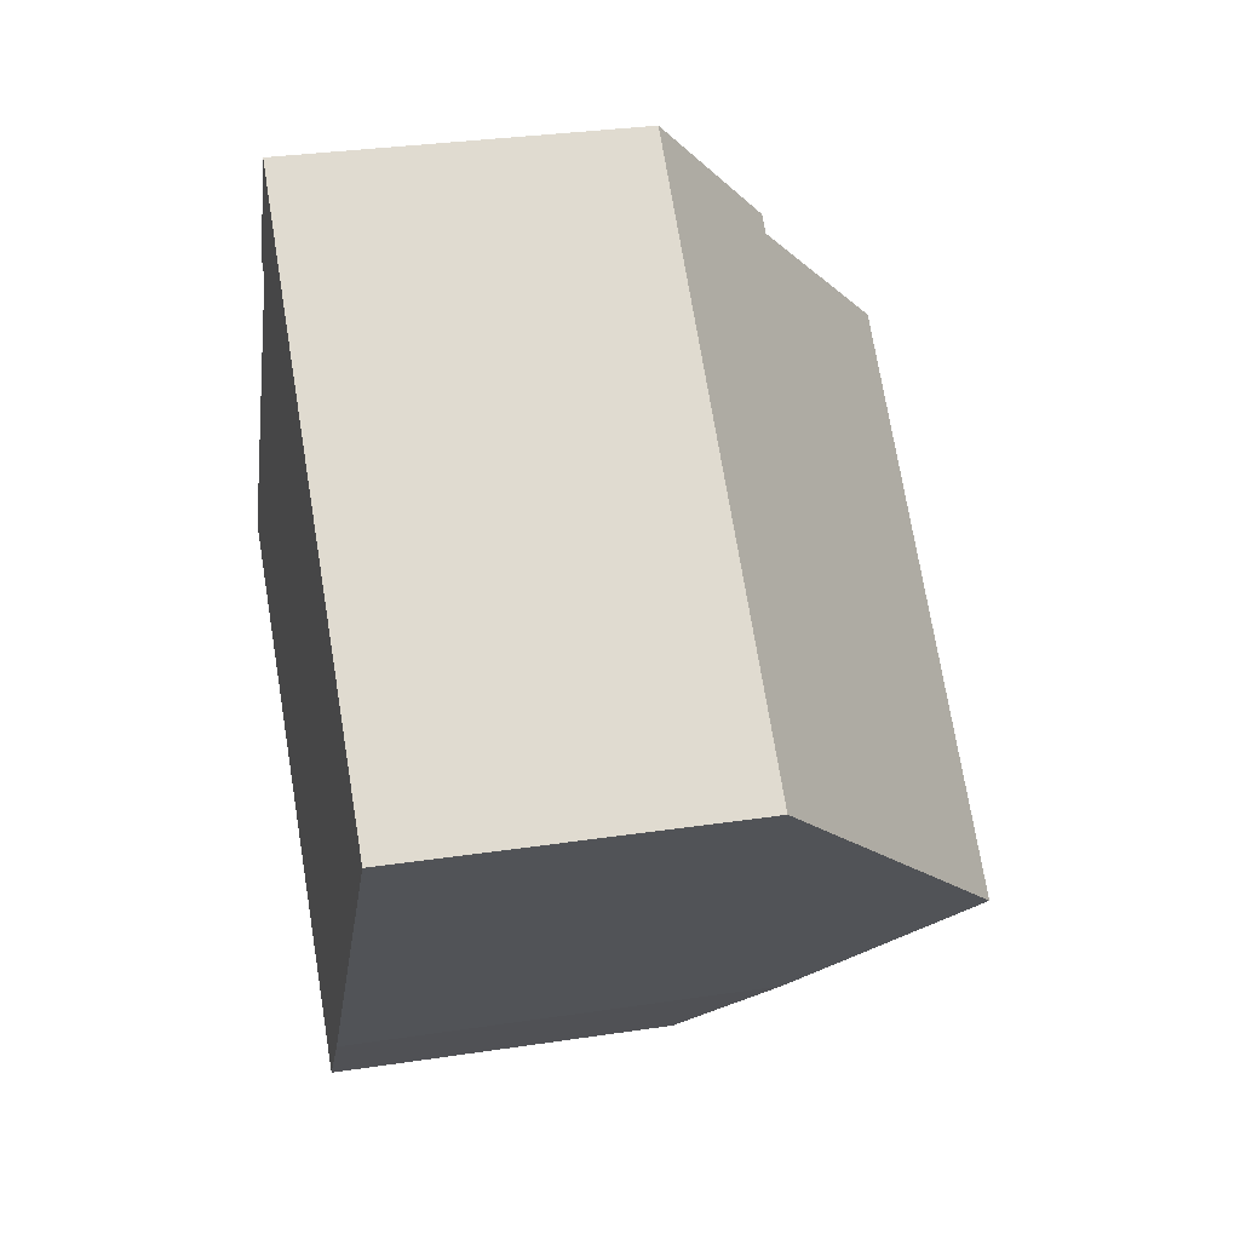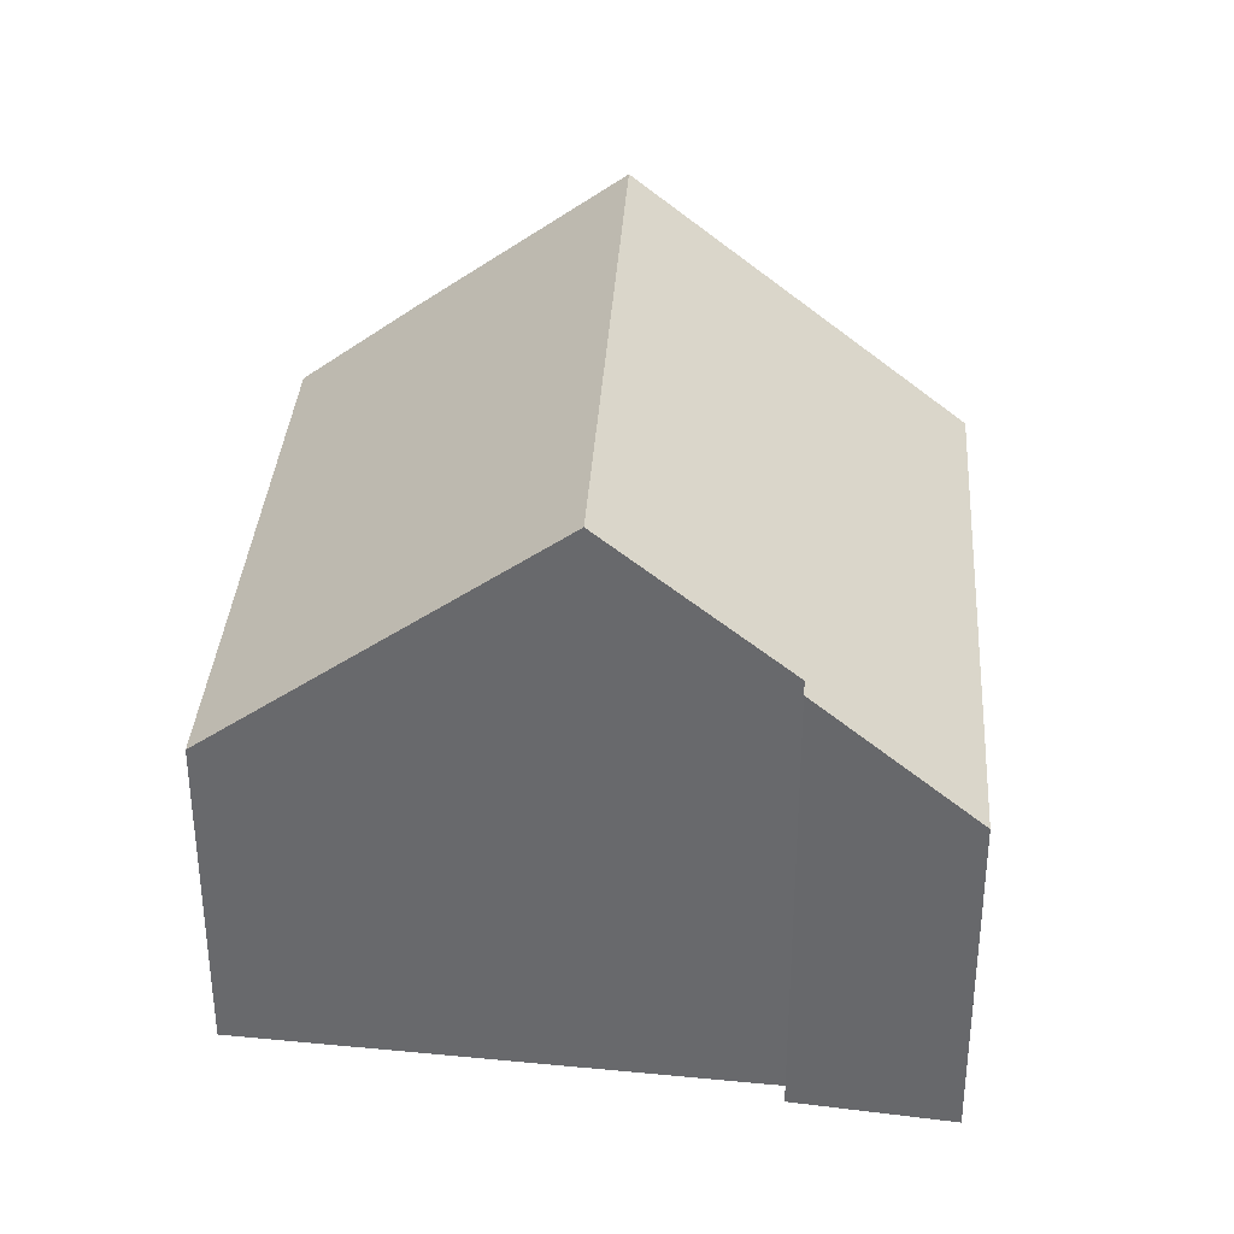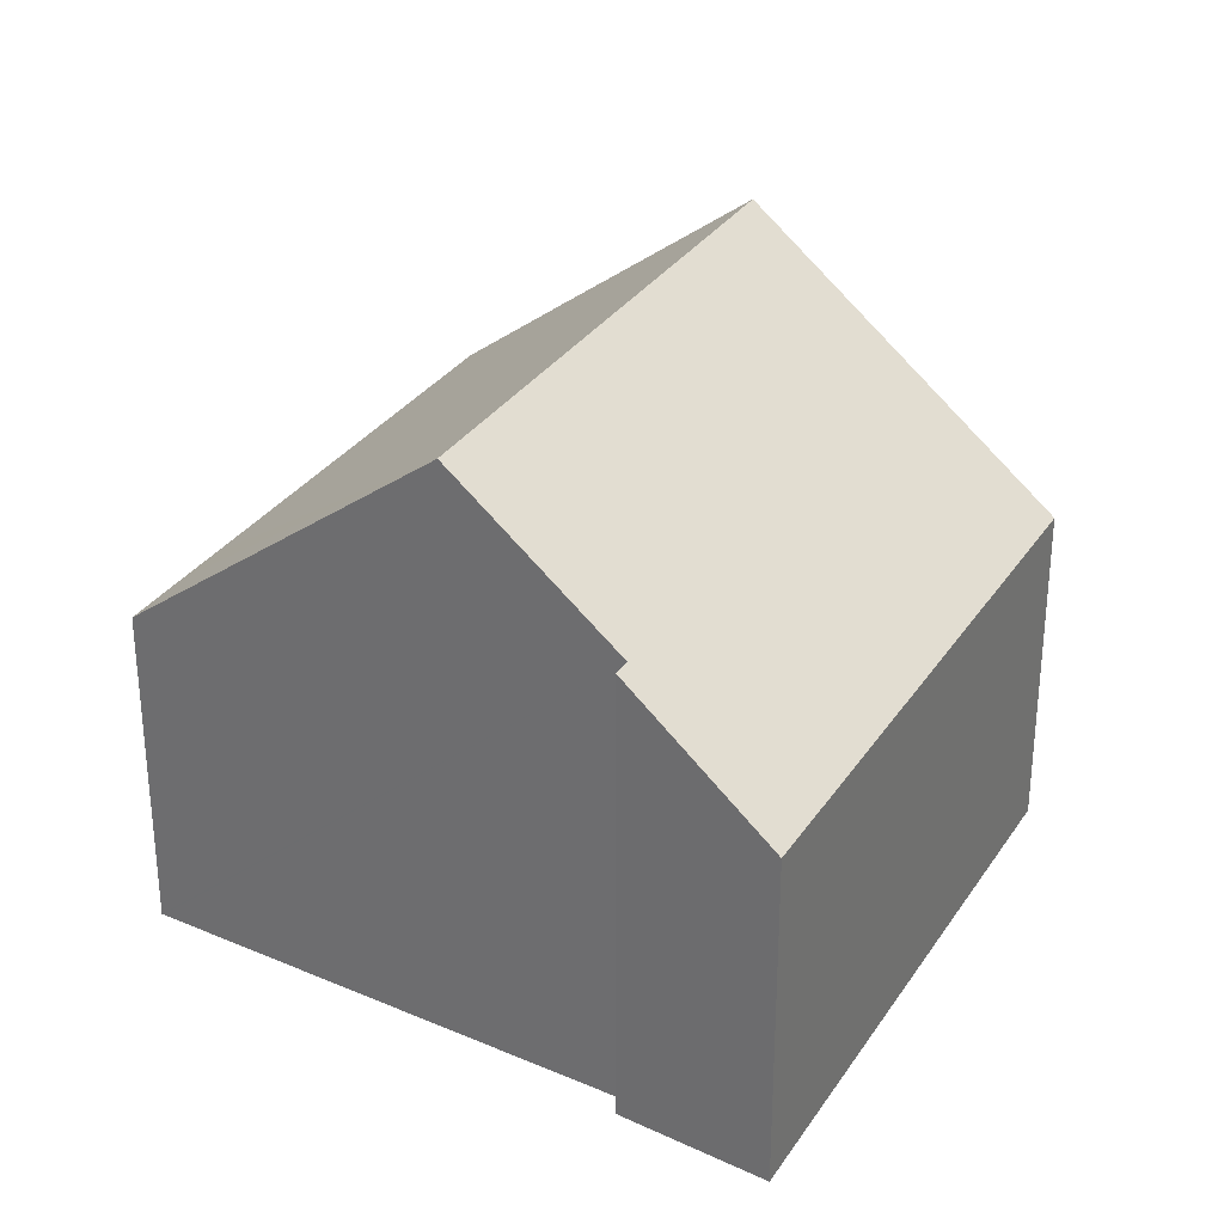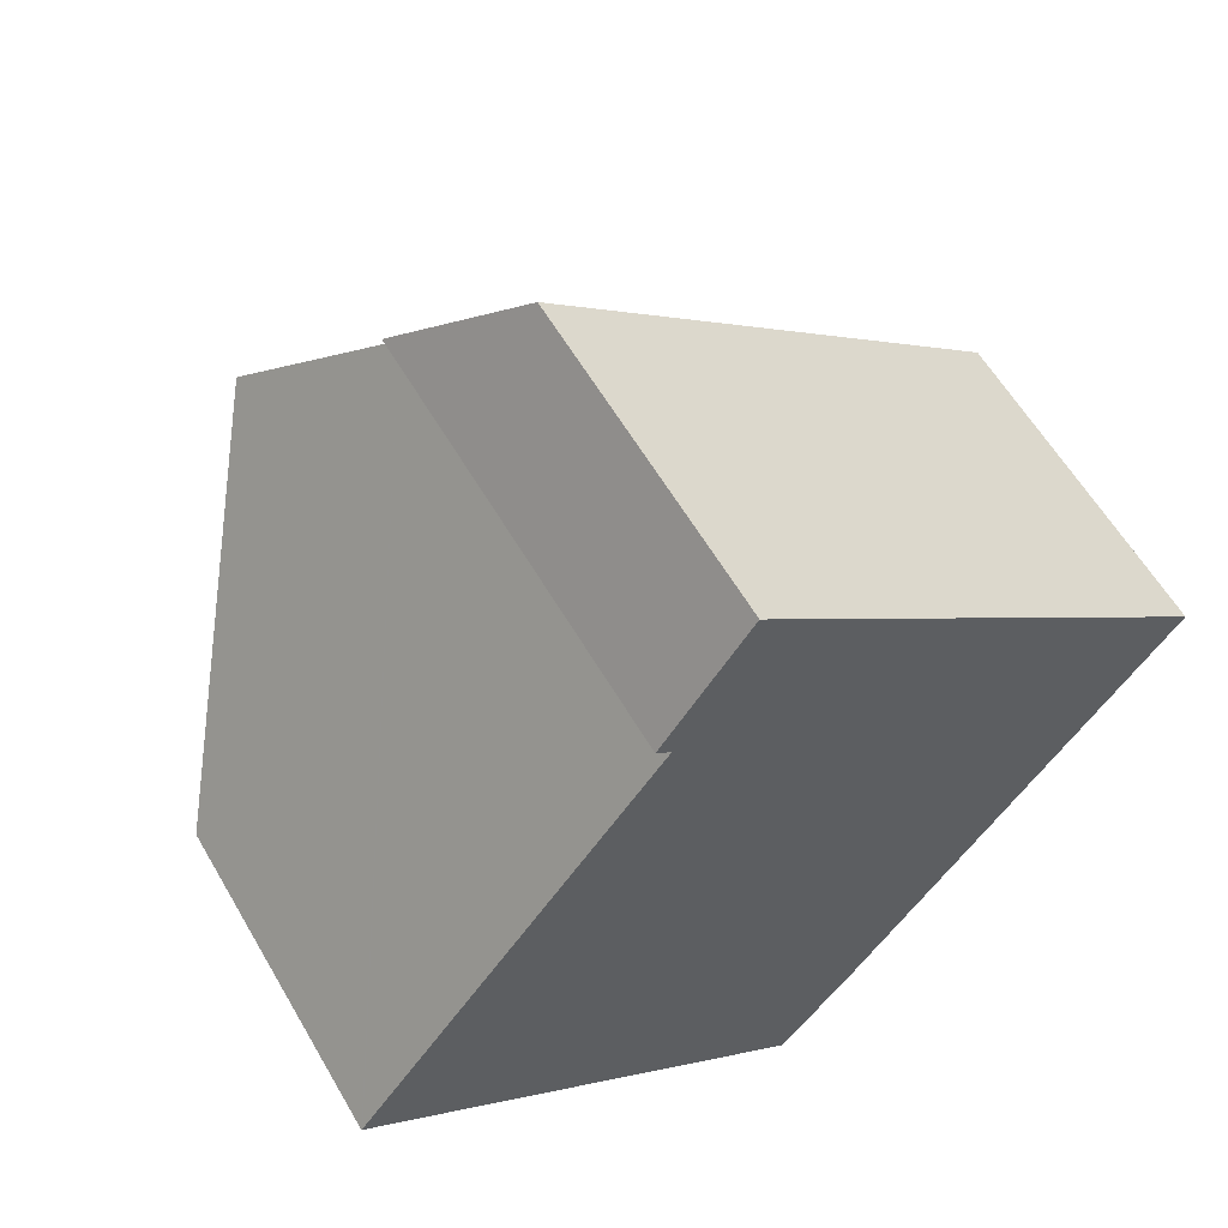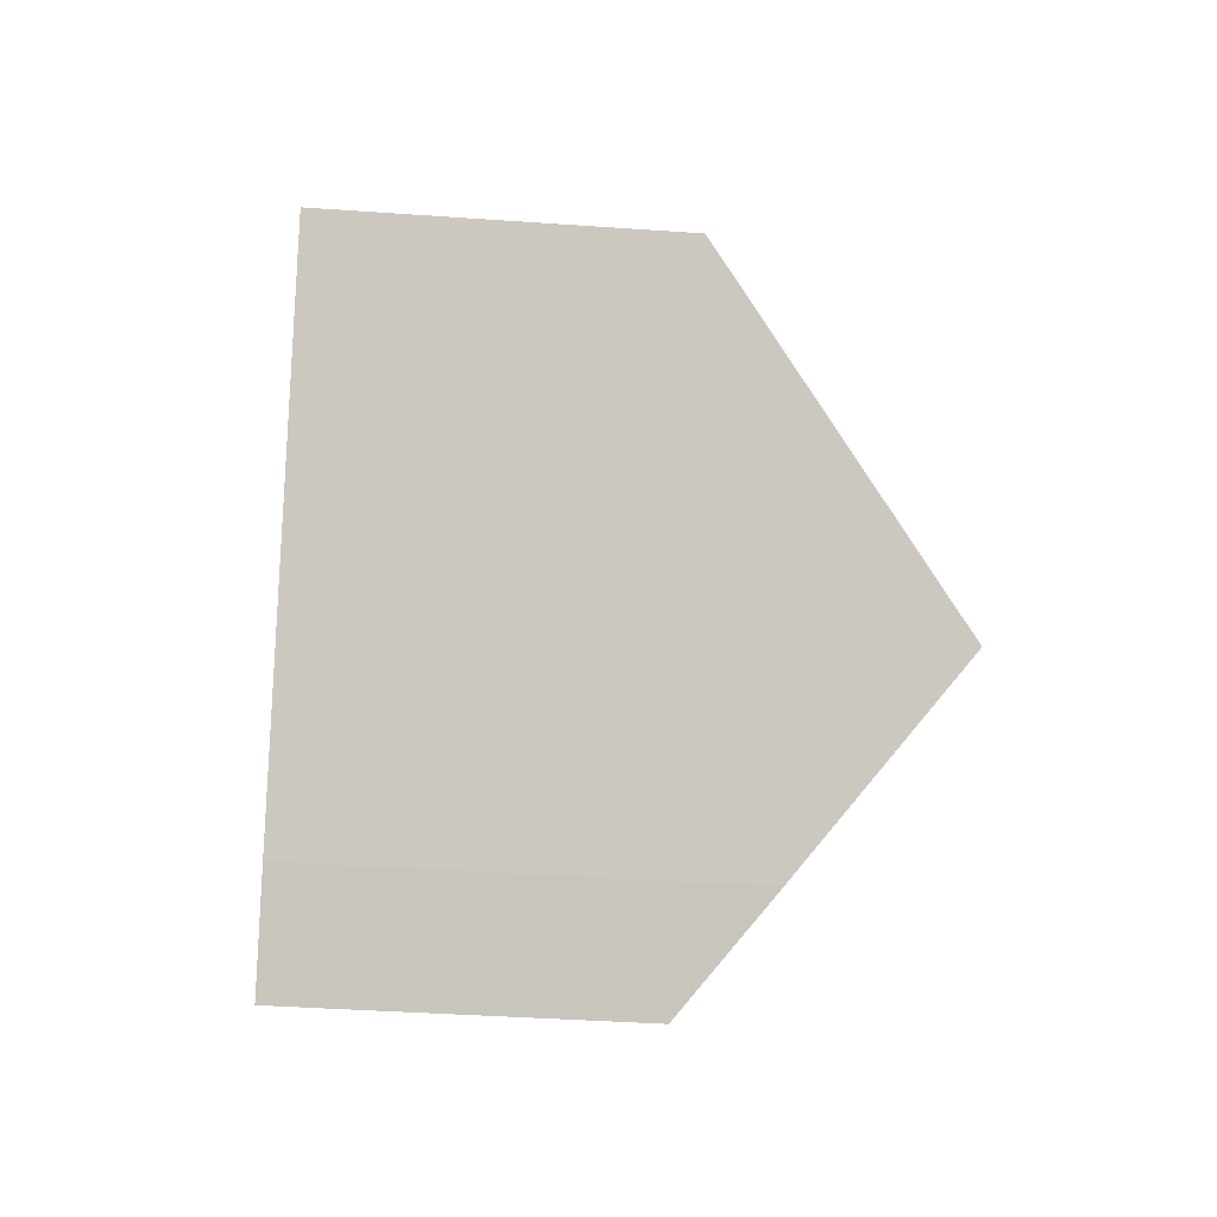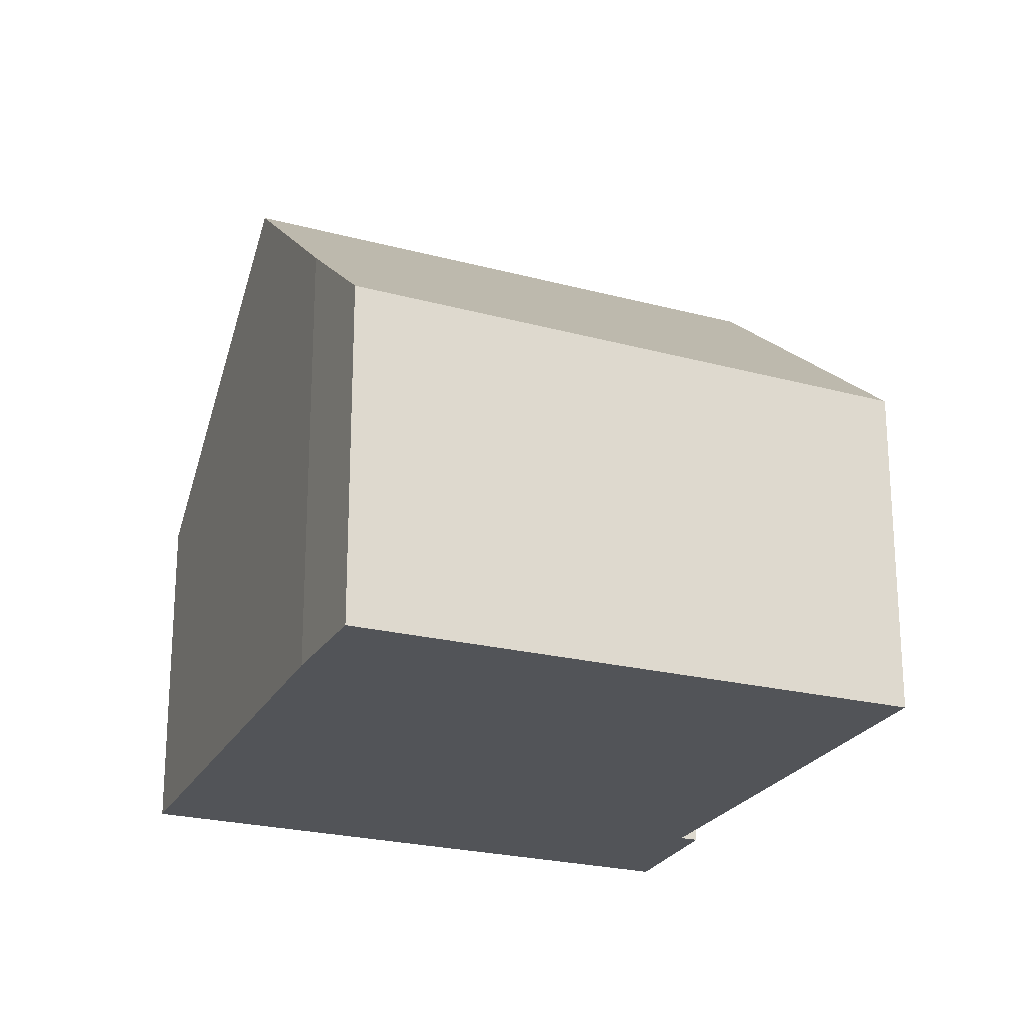
<metadata>
{"format":"obj","ext":"obj","renderer":"f3d","projection":"perspective","resolution":1024,"background":"white","views":[{"elev":31.2,"azim":77.8,"up":"+Z"},{"elev":36.2,"azim":-46.4,"up":"+Y"},{"elev":31.3,"azim":-22.3,"up":"+Y"},{"elev":59.4,"azim":-30.0,"up":"+Z"},{"elev":-38.6,"azim":84.9,"up":"+Z"},{"elev":-22.9,"azim":-164.9,"up":"+Y"}]}
</metadata>
<code>
v  0.02 5.875 0.027
v  1.046 5.875 -0.835
v  0 5.85 3.582e-16
v  3.56 10.37 4.828
v  1.754 5.892 -1.399
v  7.248 6.009 -5.806
v  11.5 10.37 -1.834
v  8.008 6.025 -6.416
v  9.323 7.607 -4.784
v  6.697 5.95 9.837
v  5.414 8.017 7.342
v  5.147 8.022 7.558
v  14.98 5.95 2.885
v  9.323 2.929e-16 -4.784
v  8.008 3.929e-16 -6.416
v  11.5 1.123e-16 -1.834
v  14.98 -1.767e-16 2.885
v  7.248 3.555e-16 -5.806
v  1.754 8.566e-17 -1.399
v  1.046 5.113e-17 -0.835
v  0 0 0
v  5.147 -4.628e-16 7.558
v  5.414 -4.496e-16 7.342
v  0.02 -1.653e-18 0.027
v  3.56 -2.956e-16 4.828
v  6.697 -6.023e-16 9.837
g defaultobject
f 1 2 3
f 2 1 4
f 2 4 5
f 5 4 6
f 6 4 7
f 6 7 8
f 8 7 9
f 10 11 12
f 11 7 4
f 7 11 10
f 7 10 13
f 14 8 9
f 8 14 15
f 13 9 7
f 9 13 14
f 14 13 16
f 16 13 17
f 15 6 8
f 6 15 5
f 5 15 18
f 5 18 19
f 5 19 2
f 2 19 3
f 3 19 20
f 3 20 21
f 11 22 12
f 22 11 23
f 21 1 3
f 1 21 4
f 4 21 11
f 11 21 24
f 11 24 25
f 11 25 23
f 22 10 12
f 10 22 26
f 26 13 10
f 13 26 17
f 22 17 26
f 17 22 23
f 17 23 16
f 16 23 25
f 16 25 24
f 16 24 14
f 14 24 15
f 15 24 18
f 18 24 19
f 19 24 21
f 19 21 20

</code>
